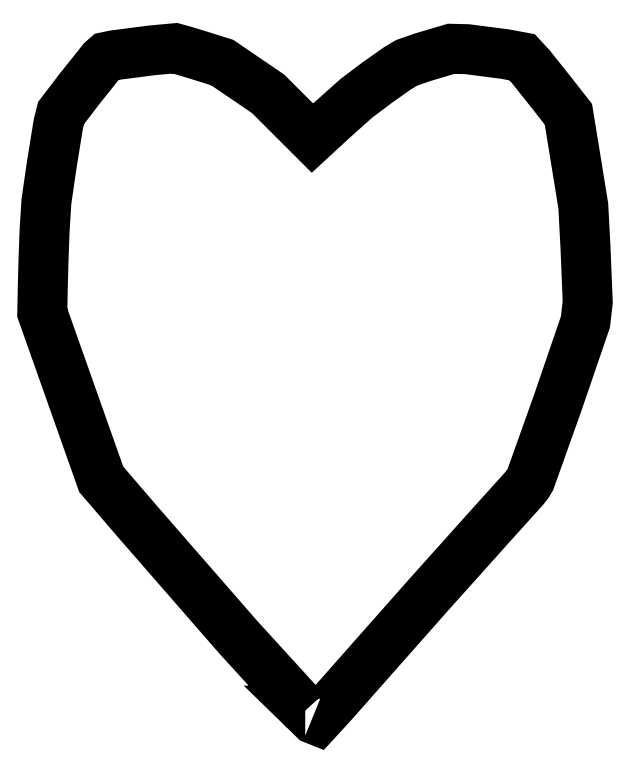
<metadata>
{"format":"dxf","ext":"dxf","renderer":"ezdxf+matplotlib","layout":"modelspace","background":"white","min_lineweight":24,"dpi":150}
</metadata>
<code>
0
SECTION
2
ENTITIES
0
LWPOLYLINE
8
0
90
73
70
0
10
84.1
20
3.258
30
0
10
62.56
20
26.88
30
0
10
30.38
20
63.81
30
0
10
24.67
20
70.46
30
0
10
18.96
20
77.12
30
0
10
14.26
20
90.42
30
0
10
9.552
20
103.7
30
0
10
4.847
20
117
30
0
10
0.1411
20
130.3
30
0
10
0.225
20
134.5
30
0
10
0.3089
20
138.7
30
0
10
0.5421
20
147.2
30
0
10
0.8671
20
156.1
30
0
10
1.454
20
165.7
30
0
10
3.132
20
177.3
30
0
10
5.266
20
190.5
30
0
10
6.153
20
194.1
30
0
10
12.19
20
202
30
0
10
19.31
20
210.9
30
0
10
20.59
20
212
30
0
10
22.98
20
212.5
30
0
10
35.11
20
214.1
30
0
10
42.51
20
214.7
30
0
10
45.28
20
214
30
0
10
50.55
20
212.4
30
0
10
54.08
20
211.3
30
0
10
57.6
20
210.2
30
0
10
61.27
20
207.7
30
0
10
64.94
20
205.2
30
0
10
68.61
20
202.7
30
0
10
72.28
20
200.2
30
0
10
75.81
20
196.6
30
0
10
79.34
20
193.1
30
0
10
82.87
20
189.6
30
0
10
86.41
20
186
30
0
10
89.51
20
188.9
30
0
10
92.61
20
191.8
30
0
10
100.5
20
198.8
30
0
10
107
20
203.7
30
0
10
110.5
20
206.2
30
0
10
113.5
20
208.3
30
0
10
116.5
20
210.1
30
0
10
121.7
20
211.9
30
0
10
130.7
20
214.6
30
0
10
135.8
20
214.4
30
0
10
147.9
20
212.9
30
0
10
153.3
20
211.9
30
0
10
156.1
20
208.9
30
0
10
163
20
200.2
30
0
10
165.6
20
196.9
30
0
10
168.1
20
193.6
30
0
10
169.3
20
186.4
30
0
10
170.5
20
179.1
30
0
10
171.7
20
171.8
30
0
10
172.9
20
164.5
30
0
10
173.2
20
157.8
30
0
10
173.6
20
151.1
30
0
10
174.3
20
133.8
30
0
10
173.6
20
127.4
30
0
10
164.7
20
101.4
30
0
10
156
20
77.09
30
0
10
155.2
20
75.68
30
0
10
153.9
20
74.12
30
0
10
150.3
20
70.04
30
0
10
143.5
20
62.58
30
0
10
124
20
40.82
30
0
10
105.6
20
19.98
30
0
10
92.94
20
5.66
30
0
10
87.87
20
0.1411
30
0
10
86.9
20
0.5284
30
0
10
84.1
20
3.258
30
0
10
84.1
20
3.258
30
0
10
84.1
20
3.258
30
0
0
ENDSEC
0
EOF

</code>
